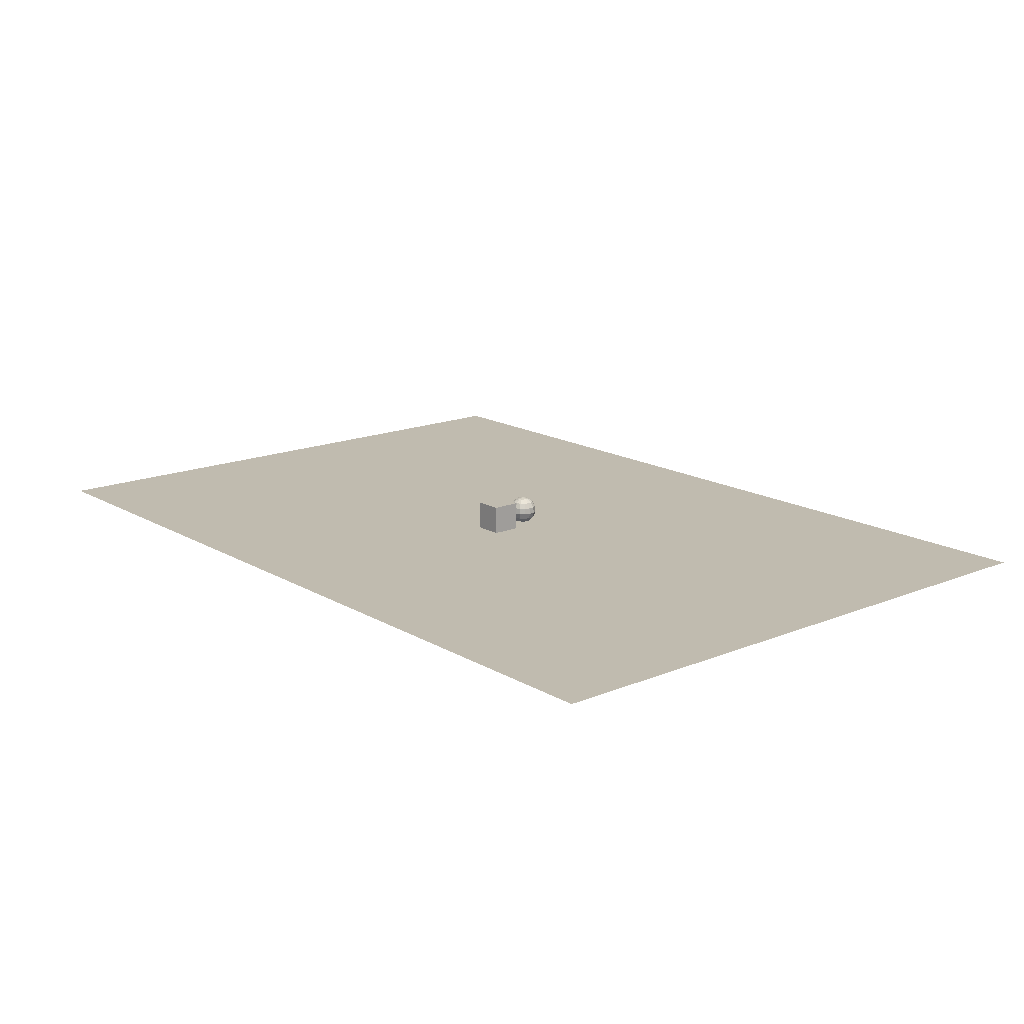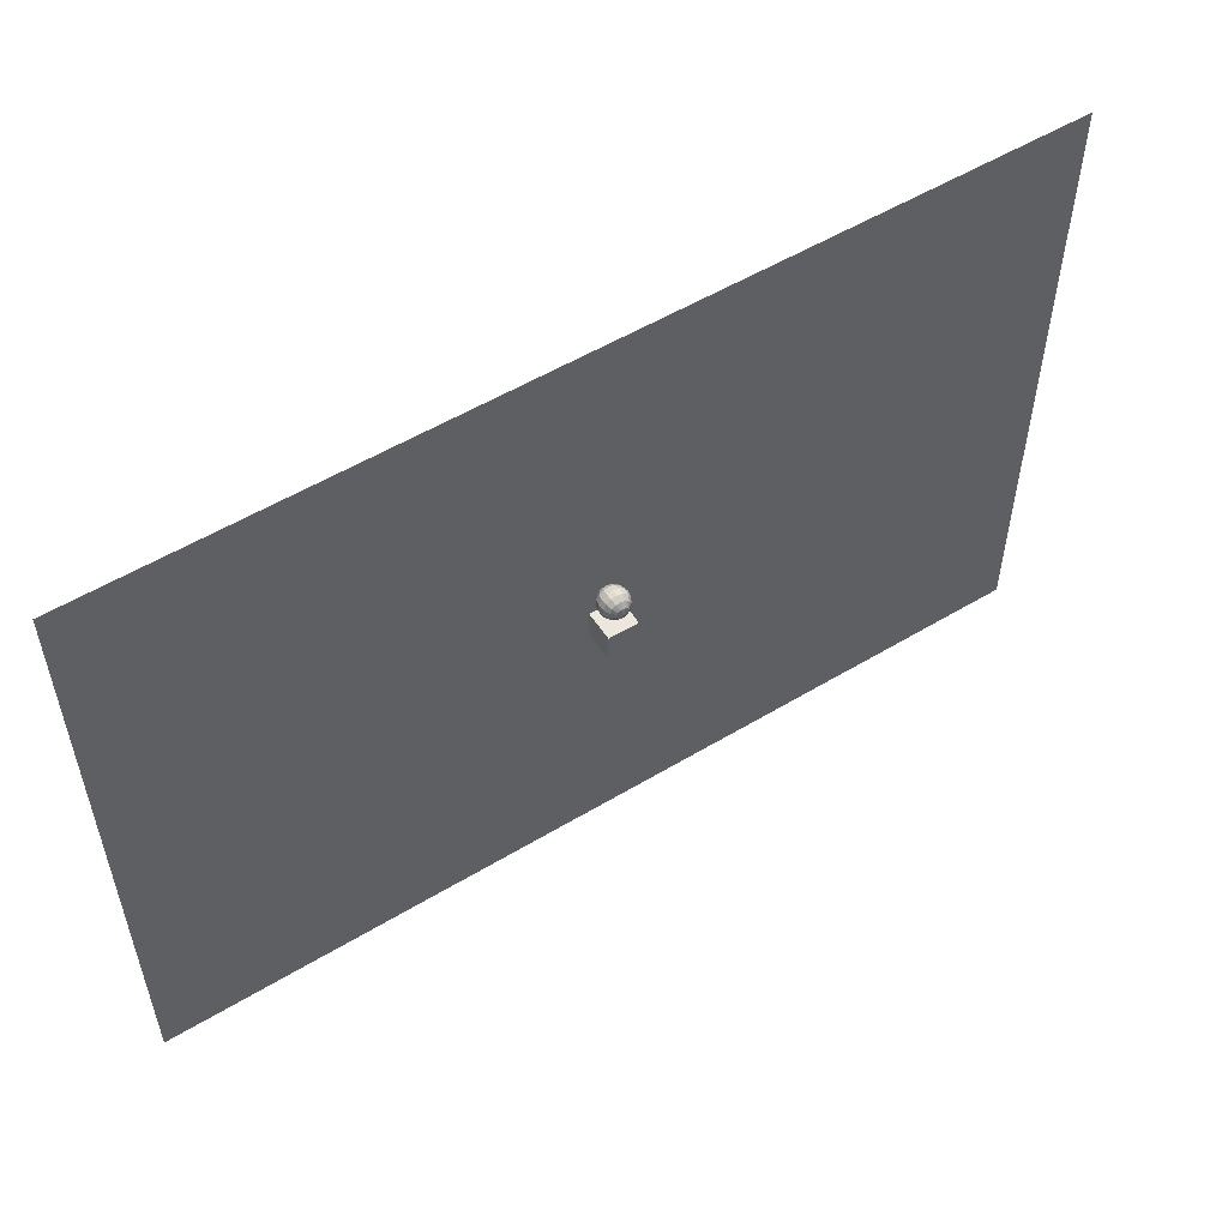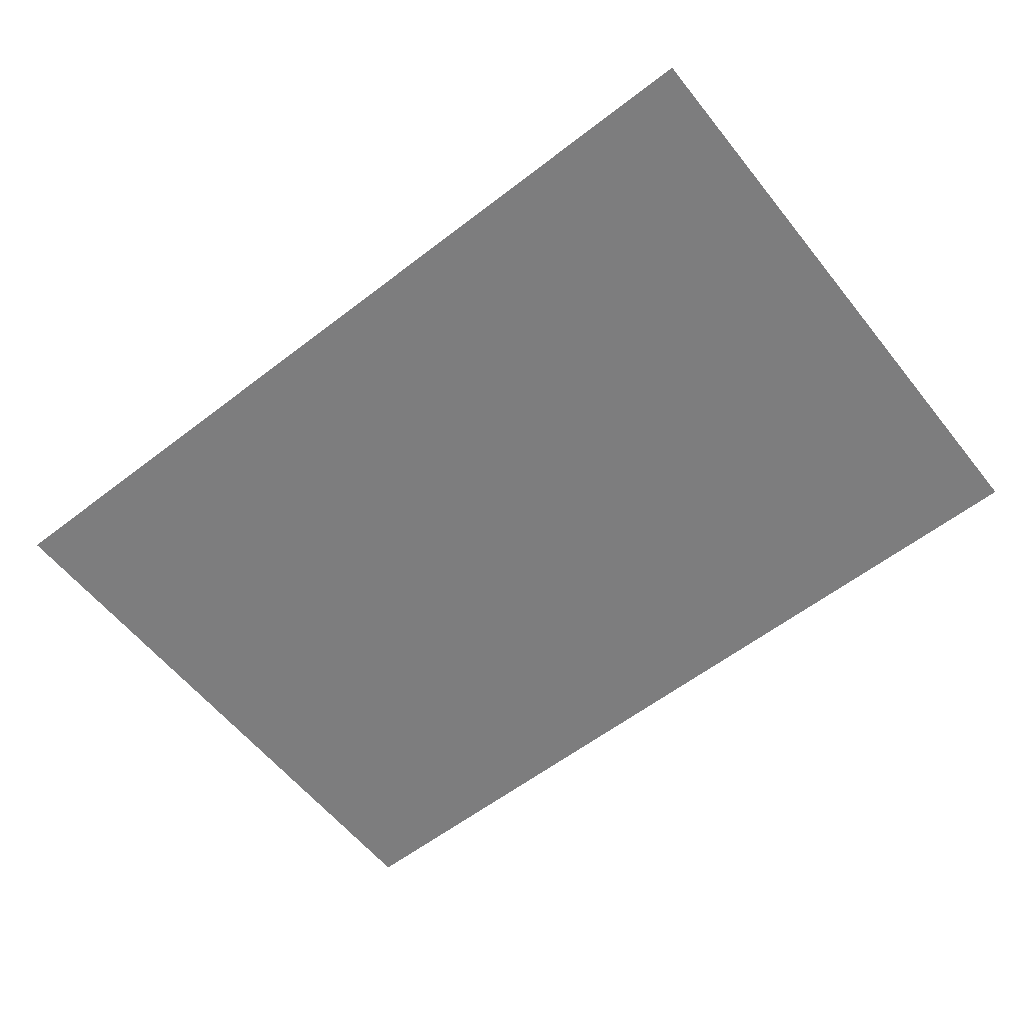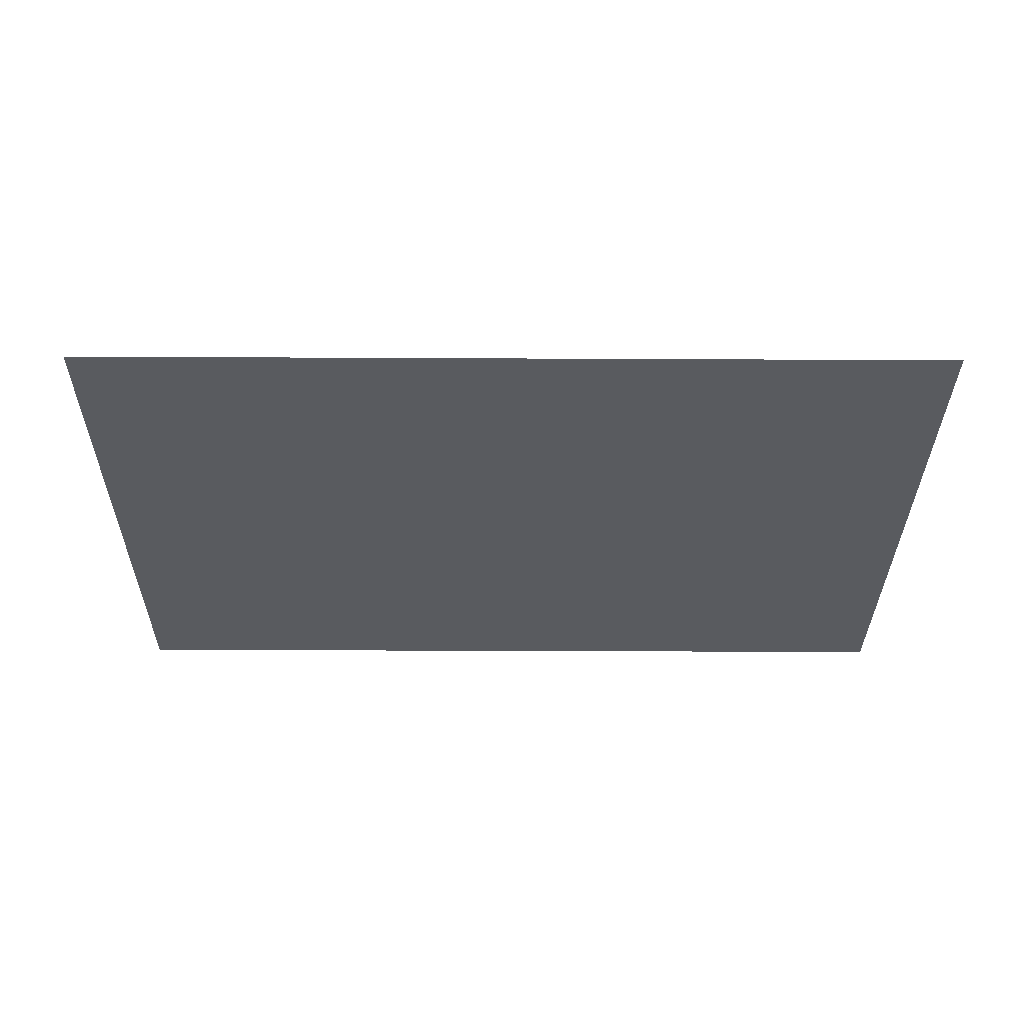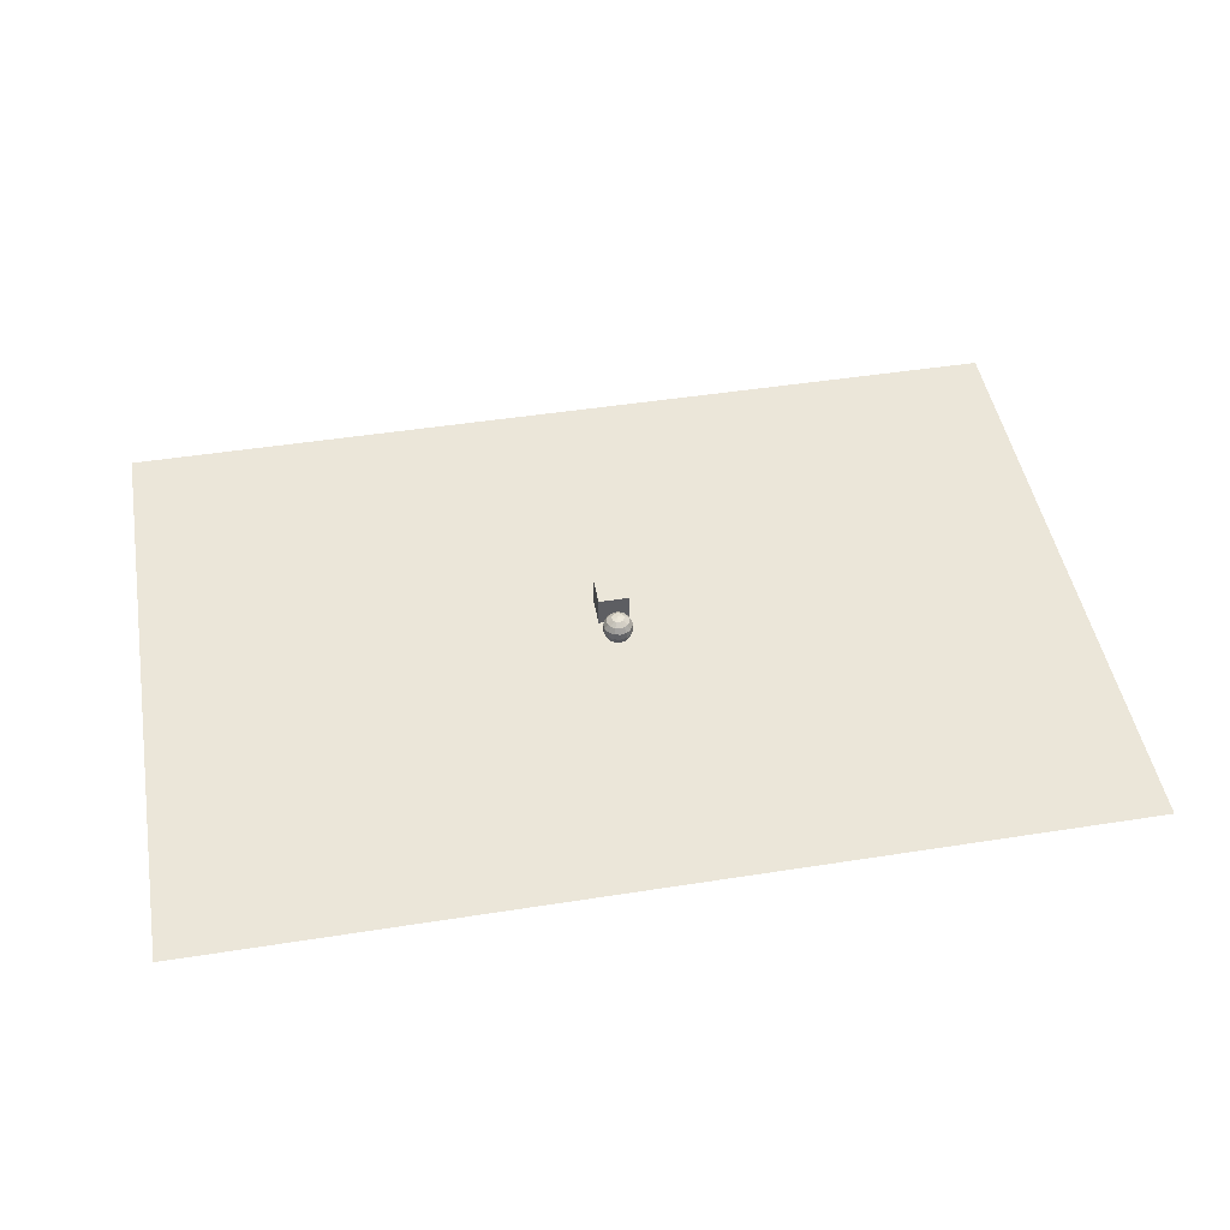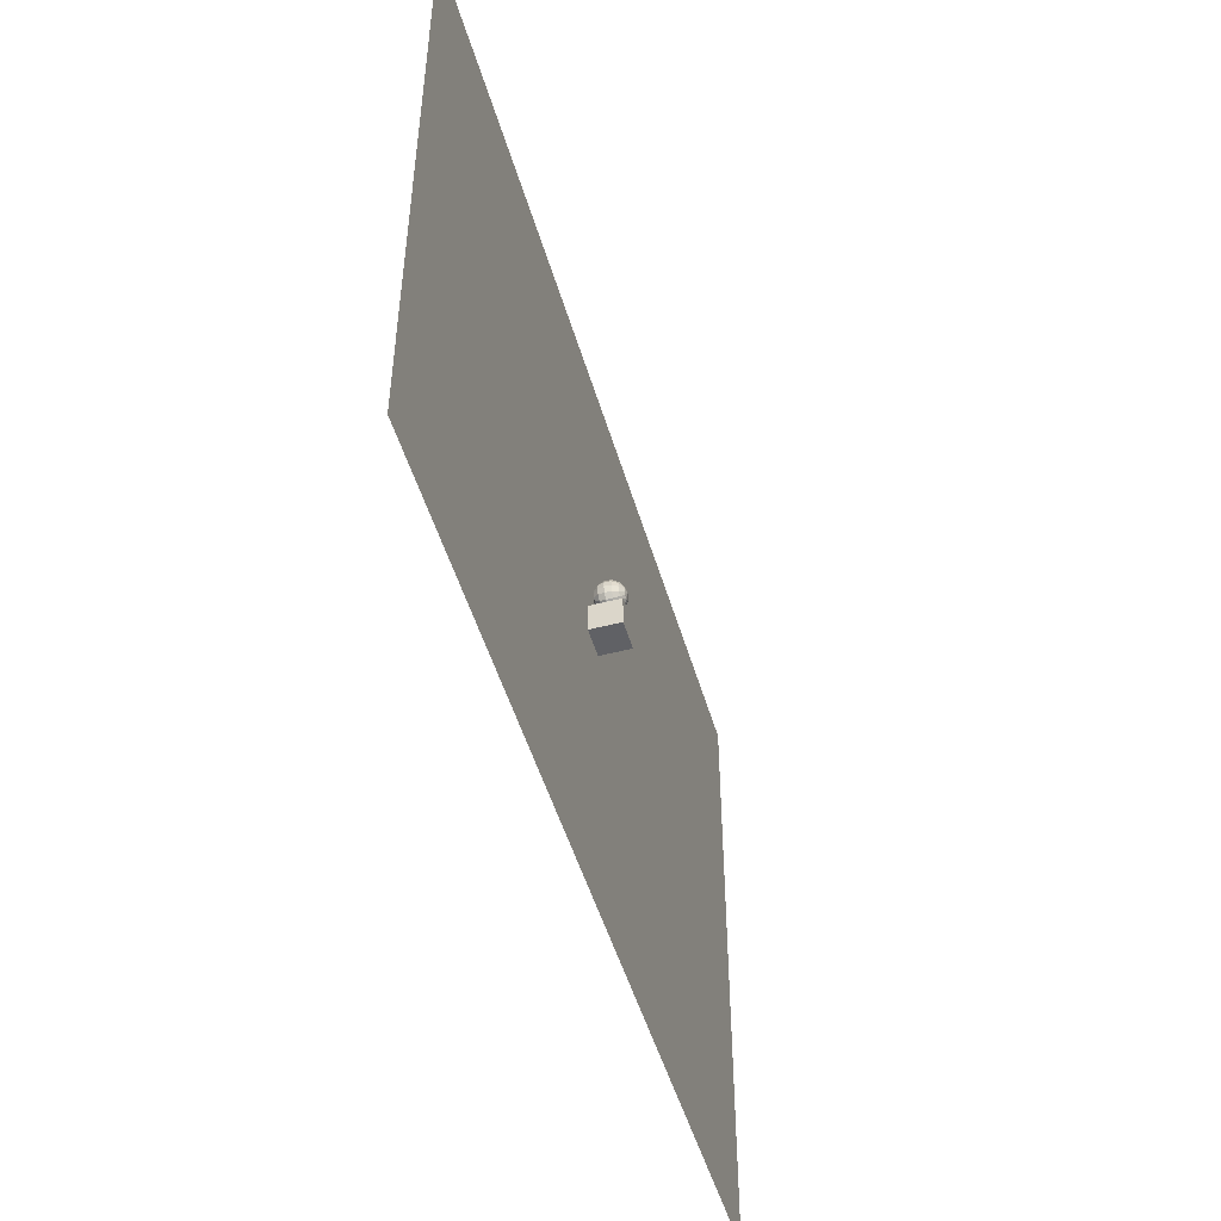
<metadata>
{"format":"obj","ext":"obj","renderer":"f3d","projection":"perspective","resolution":1024,"background":"white","views":[{"elev":16.2,"azim":49.9,"up":"+Z"},{"elev":54.1,"azim":-32.6,"up":"+Y"},{"elev":-59.1,"azim":38.4,"up":"+Z"},{"elev":-32.2,"azim":179.6,"up":"+Z"},{"elev":47.0,"azim":169.9,"up":"+Z"},{"elev":-49.3,"azim":-74.0,"up":"+Y"}]}
</metadata>
<code>
v  -50 -120 0
v  -50 -20 0
v  50 -20 0
v  50 -120 0
v  -50 -120 100
v  50 -120 100
v  50 -20 100
v  -50 -20 100
g Box01
f 1 2 3
f 3 4 1
f 5 6 7
f 7 8 5
f 1 4 6
f 6 5 1
f 4 3 7
f 7 6 4
f 3 2 8
f 8 7 3
f 2 1 5
f 5 8 2
v  0 55 100
v  -0 75.34 95.68
v  -8.272 73.58 95.68
v  -15.11 68.61 95.68
v  -19.34 61.28 95.68
v  -20.23 52.87 95.68
v  -17.61 44.83 95.68
v  -11.95 38.55 95.68
v  -4.228 35.11 95.68
v  4.228 35.11 95.68
v  11.95 38.55 95.68
v  17.61 44.83 95.68
v  20.23 52.87 95.68
v  19.34 61.28 95.68
v  15.11 68.61 95.68
v  8.272 73.58 95.68
v  -0 92.16 83.46
v  -15.11 88.94 83.46
v  -27.61 79.86 83.46
v  -35.34 66.48 83.46
v  -36.95 51.12 83.46
v  -32.18 36.42 83.46
v  -21.84 24.94 83.46
v  -7.725 18.65 83.46
v  7.725 18.65 83.46
v  21.84 24.94 83.46
v  32.18 36.42 83.46
v  36.95 51.12 83.46
v  35.34 66.48 83.46
v  27.61 79.86 83.46
v  15.11 88.94 83.46
v  -0 102.6 65.45
v  -19.34 98.44 65.45
v  -35.34 86.82 65.45
v  -45.23 69.69 65.45
v  -47.29 50.03 65.45
v  -41.18 31.22 65.45
v  -27.95 16.53 65.45
v  -9.887 8.486 65.45
v  9.887 8.486 65.45
v  27.95 16.53 65.45
v  41.18 31.22 65.45
v  47.29 50.03 65.45
v  45.23 69.69 65.45
v  35.34 86.82 65.45
v  19.34 98.44 65.45
v  -0 104.7 44.77
v  -20.23 100.4 44.77
v  -36.95 88.27 44.77
v  -47.29 70.37 44.77
v  -49.45 49.8 44.77
v  -43.06 30.14 44.77
v  -29.23 14.77 44.77
v  -10.34 6.361 44.77
v  10.34 6.361 44.77
v  29.23 14.77 44.77
v  43.06 30.14 44.77
v  49.45 49.8 44.77
v  47.29 70.37 44.77
v  36.95 88.27 44.77
v  20.23 100.4 44.77
v  -0 98.3 25
v  -17.61 94.56 25
v  -32.18 83.97 25
v  -41.18 68.38 25
v  -43.06 50.47 25
v  -37.5 33.35 25
v  -25.45 19.97 25
v  -9.003 12.64 25
v  9.003 12.64 25
v  25.45 19.97 25
v  37.5 33.35 25
v  43.06 50.47 25
v  41.18 68.38 25
v  32.18 83.97 25
v  17.61 94.56 25
v  -0 84.39 9.549
v  -11.95 81.85 9.549
v  -21.84 74.67 9.549
v  -27.95 64.08 9.549
v  -29.23 51.93 9.549
v  -25.45 40.31 9.549
v  -17.27 31.22 9.549
v  -6.11 26.25 9.549
v  6.11 26.25 9.549
v  17.27 31.22 9.549
v  25.45 40.31 9.549
v  29.23 51.93 9.549
v  27.95 64.08 9.549
v  21.84 74.67 9.549
v  11.95 81.85 9.549
v  0 55 0
g Sphere01
f 9 10 11
f 9 11 12
f 9 12 13
f 9 13 14
f 9 14 15
f 9 15 16
f 9 16 17
f 9 17 18
f 9 18 19
f 9 19 20
f 9 20 21
f 9 21 22
f 9 22 23
f 9 23 24
f 9 24 10
f 10 25 26
f 10 26 11
f 11 26 27
f 11 27 12
f 12 27 28
f 12 28 13
f 13 28 29
f 13 29 14
f 14 29 30
f 14 30 15
f 15 30 31
f 15 31 16
f 16 31 32
f 16 32 17
f 17 32 33
f 17 33 18
f 18 33 34
f 18 34 19
f 19 34 35
f 19 35 20
f 20 35 36
f 20 36 21
f 21 36 37
f 21 37 22
f 22 37 38
f 22 38 23
f 23 38 39
f 23 39 24
f 24 39 25
f 24 25 10
f 25 40 41
f 25 41 26
f 26 41 42
f 26 42 27
f 27 42 43
f 27 43 28
f 28 43 44
f 28 44 29
f 29 44 45
f 29 45 30
f 30 45 46
f 30 46 31
f 31 46 47
f 31 47 32
f 32 47 48
f 32 48 33
f 33 48 49
f 33 49 34
f 34 49 50
f 34 50 35
f 35 50 51
f 35 51 36
f 36 51 52
f 36 52 37
f 37 52 53
f 37 53 38
f 38 53 54
f 38 54 39
f 39 54 40
f 39 40 25
f 40 55 56
f 40 56 41
f 41 56 57
f 41 57 42
f 42 57 58
f 42 58 43
f 43 58 59
f 43 59 44
f 44 59 60
f 44 60 45
f 45 60 61
f 45 61 46
f 46 61 62
f 46 62 47
f 47 62 63
f 47 63 48
f 48 63 64
f 48 64 49
f 49 64 65
f 49 65 50
f 50 65 66
f 50 66 51
f 51 66 67
f 51 67 52
f 52 67 68
f 52 68 53
f 53 68 69
f 53 69 54
f 54 69 55
f 54 55 40
f 55 70 71
f 55 71 56
f 56 71 72
f 56 72 57
f 57 72 73
f 57 73 58
f 58 73 74
f 58 74 59
f 59 74 75
f 59 75 60
f 60 75 76
f 60 76 61
f 61 76 77
f 61 77 62
f 62 77 78
f 62 78 63
f 63 78 79
f 63 79 64
f 64 79 80
f 64 80 65
f 65 80 81
f 65 81 66
f 66 81 82
f 66 82 67
f 67 82 83
f 67 83 68
f 68 83 84
f 68 84 69
f 69 84 70
f 69 70 55
f 70 85 86
f 70 86 71
f 71 86 87
f 71 87 72
f 72 87 88
f 72 88 73
f 73 88 89
f 73 89 74
f 74 89 90
f 74 90 75
f 75 90 91
f 75 91 76
f 76 91 92
f 76 92 77
f 77 92 93
f 77 93 78
f 78 93 94
f 78 94 79
f 79 94 95
f 79 95 80
f 80 95 96
f 80 96 81
f 81 96 97
f 81 97 82
f 82 97 98
f 82 98 83
f 83 98 99
f 83 99 84
f 84 99 85
f 84 85 70
f 100 86 85
f 100 87 86
f 100 88 87
f 100 89 88
f 100 90 89
f 100 91 90
f 100 92 91
f 100 93 92
f 100 94 93
f 100 95 94
f 100 96 95
f 100 97 96
f 100 98 97
f 100 99 98
f 100 85 99
v  -1520 1052 0
v  -1520 -1052 0
v  1520 1052 0
v  1520 -1052 0
g Plane01
f 101 102 103
f 104 103 102
v 0 -40 210
v 0 0 0
v 375 0 87
v 137 -195 161
v 137 178 161
v 167 -195 -69

</code>
